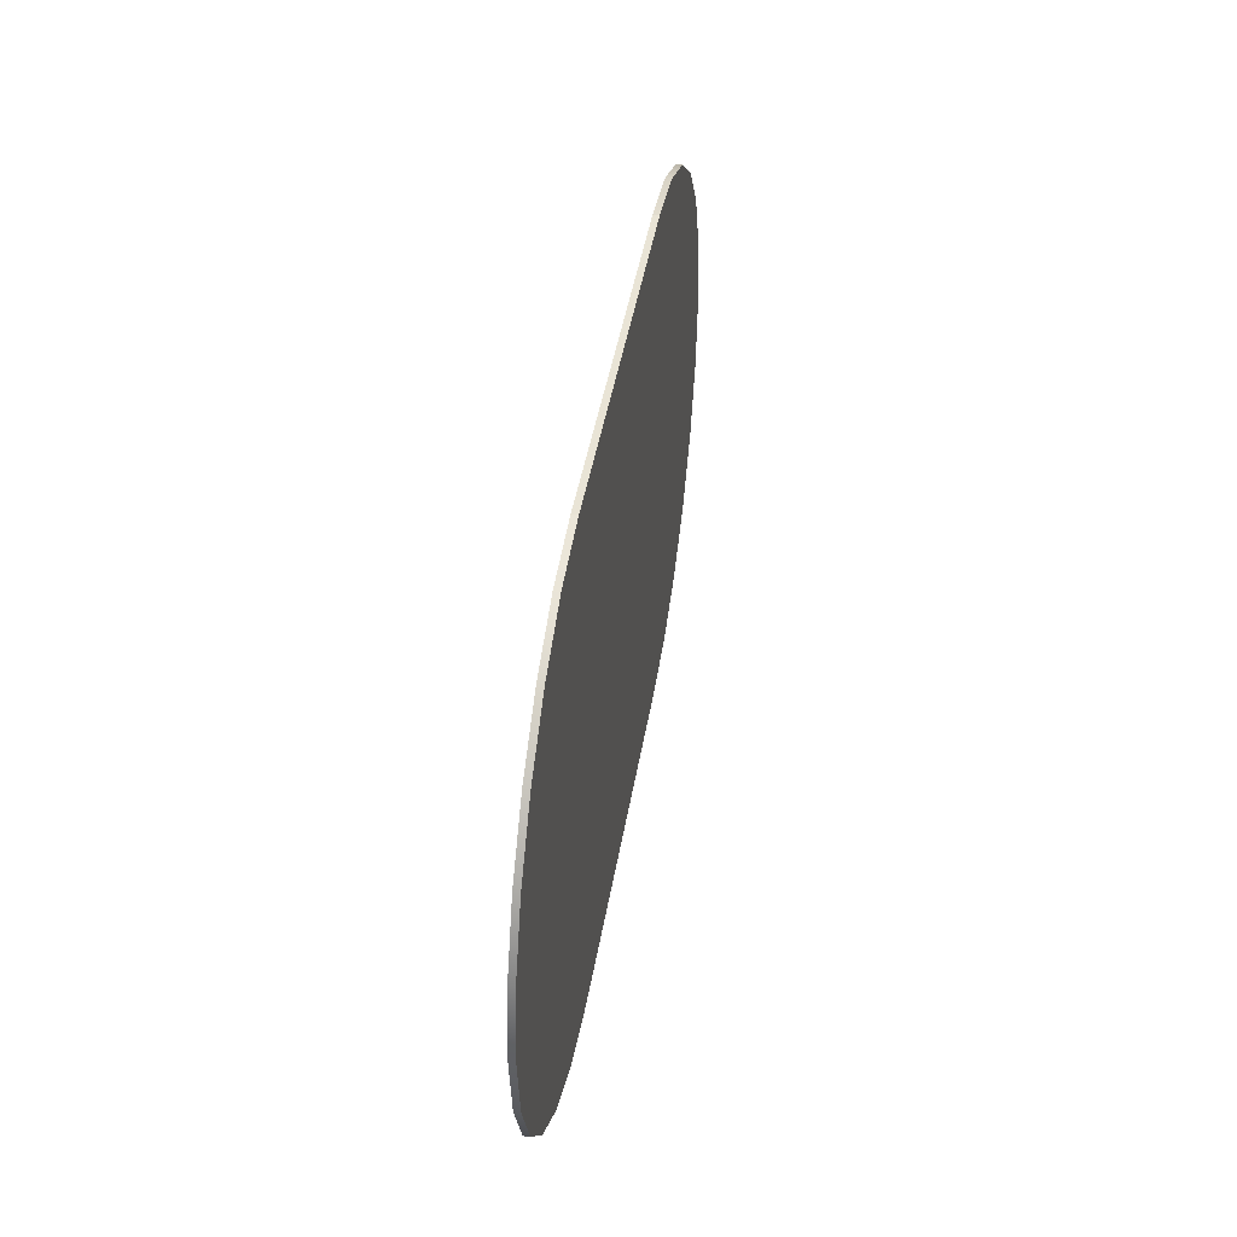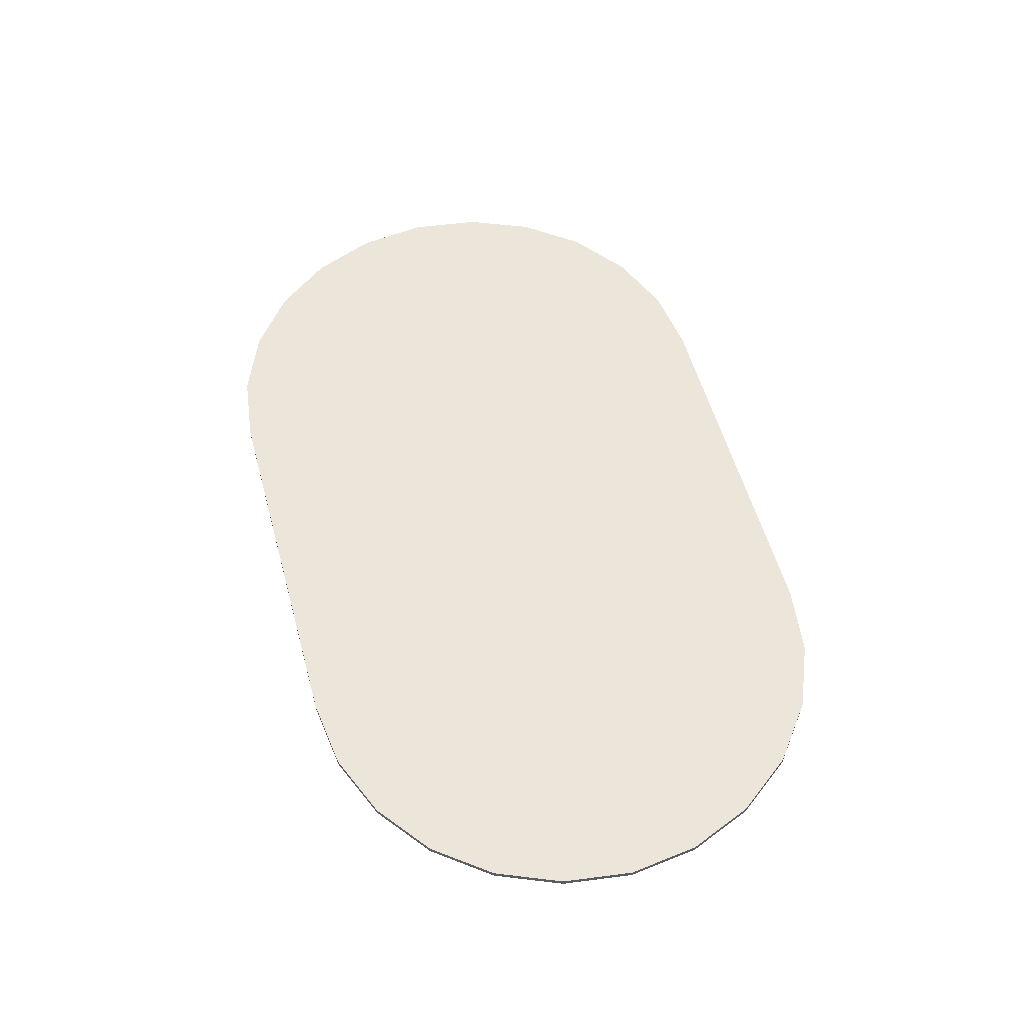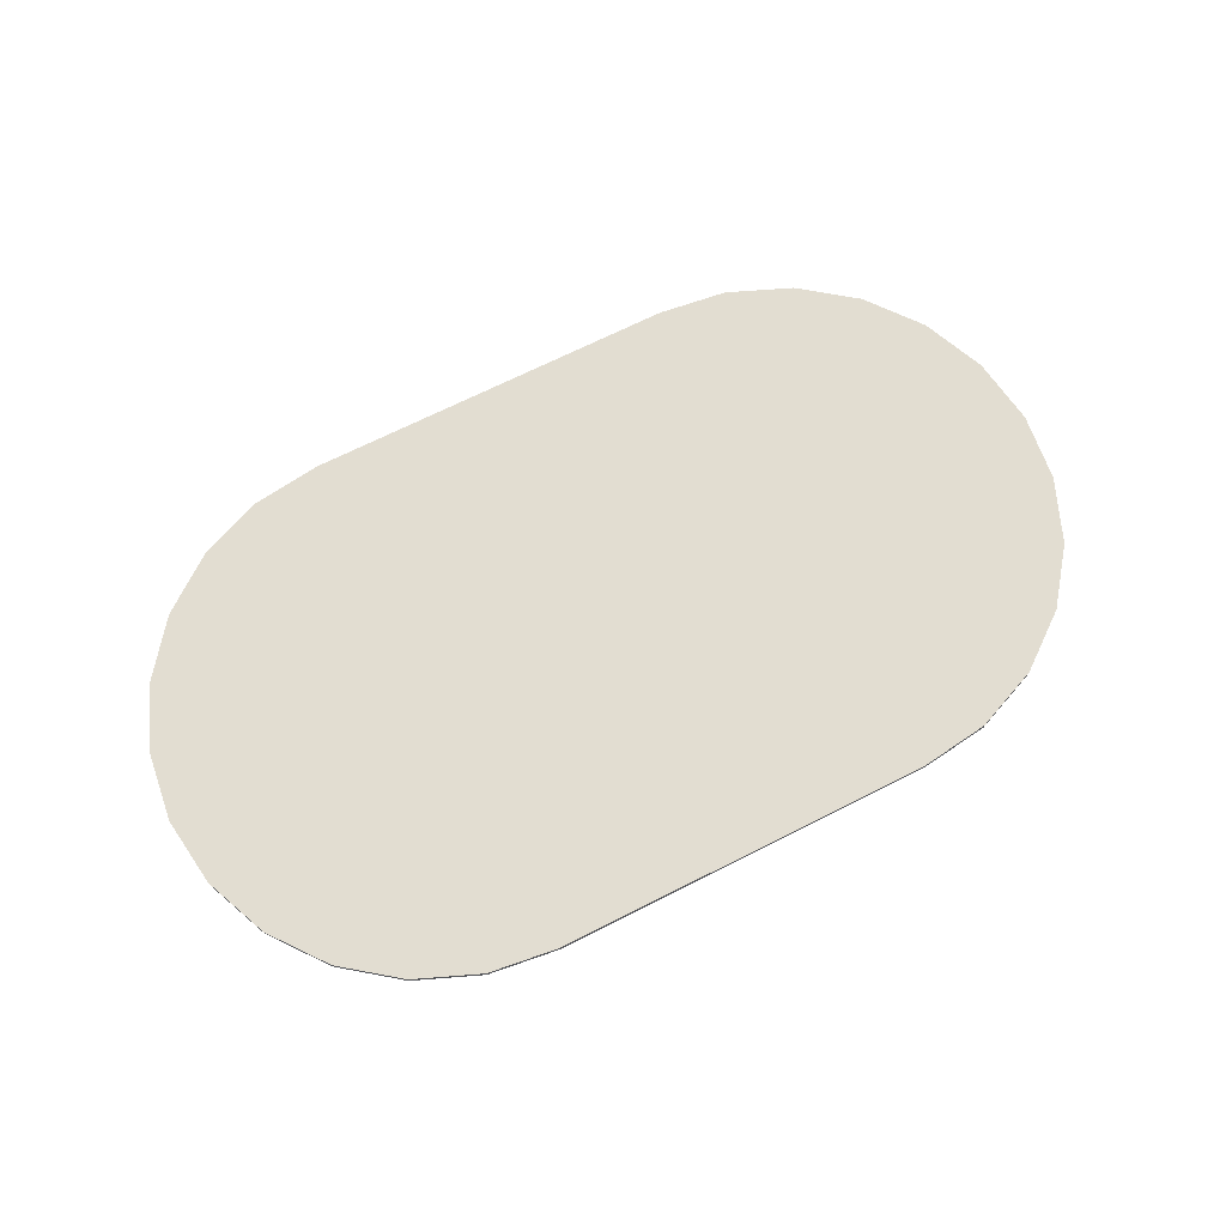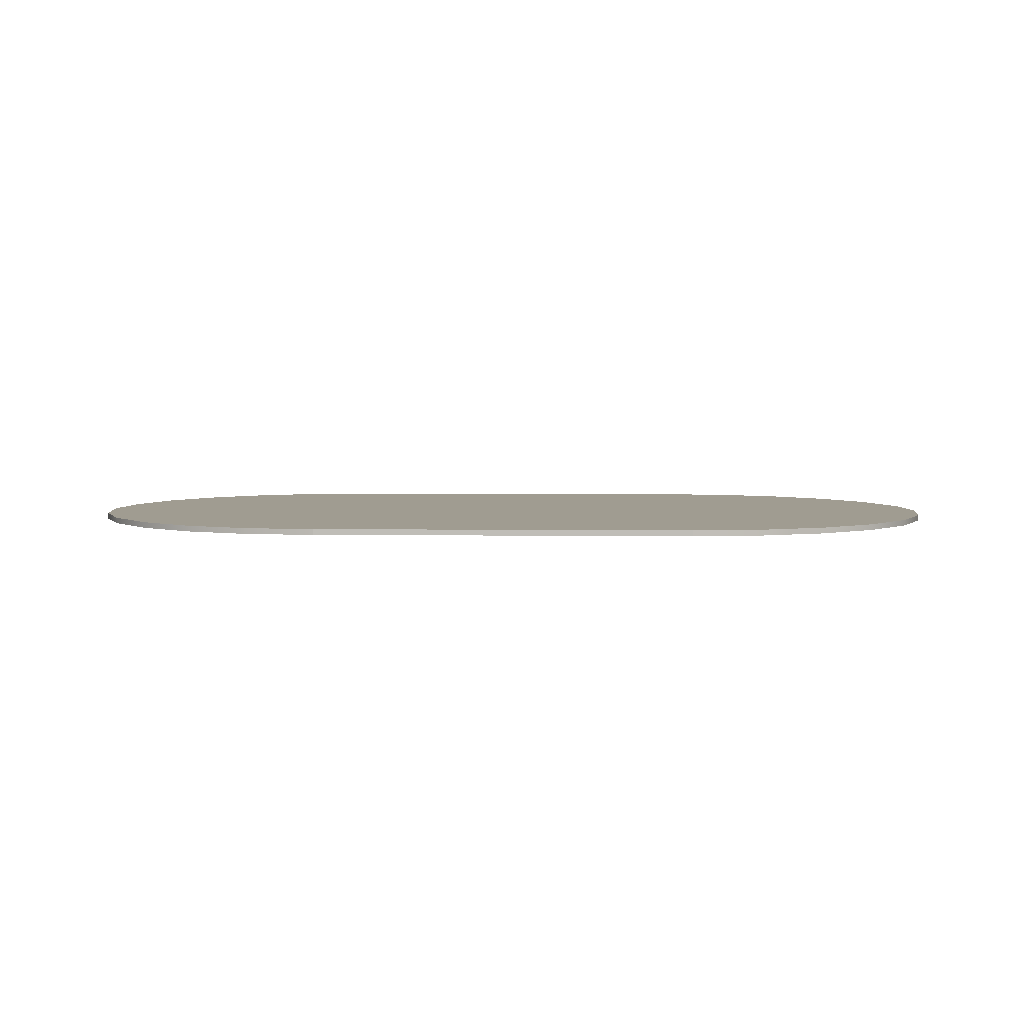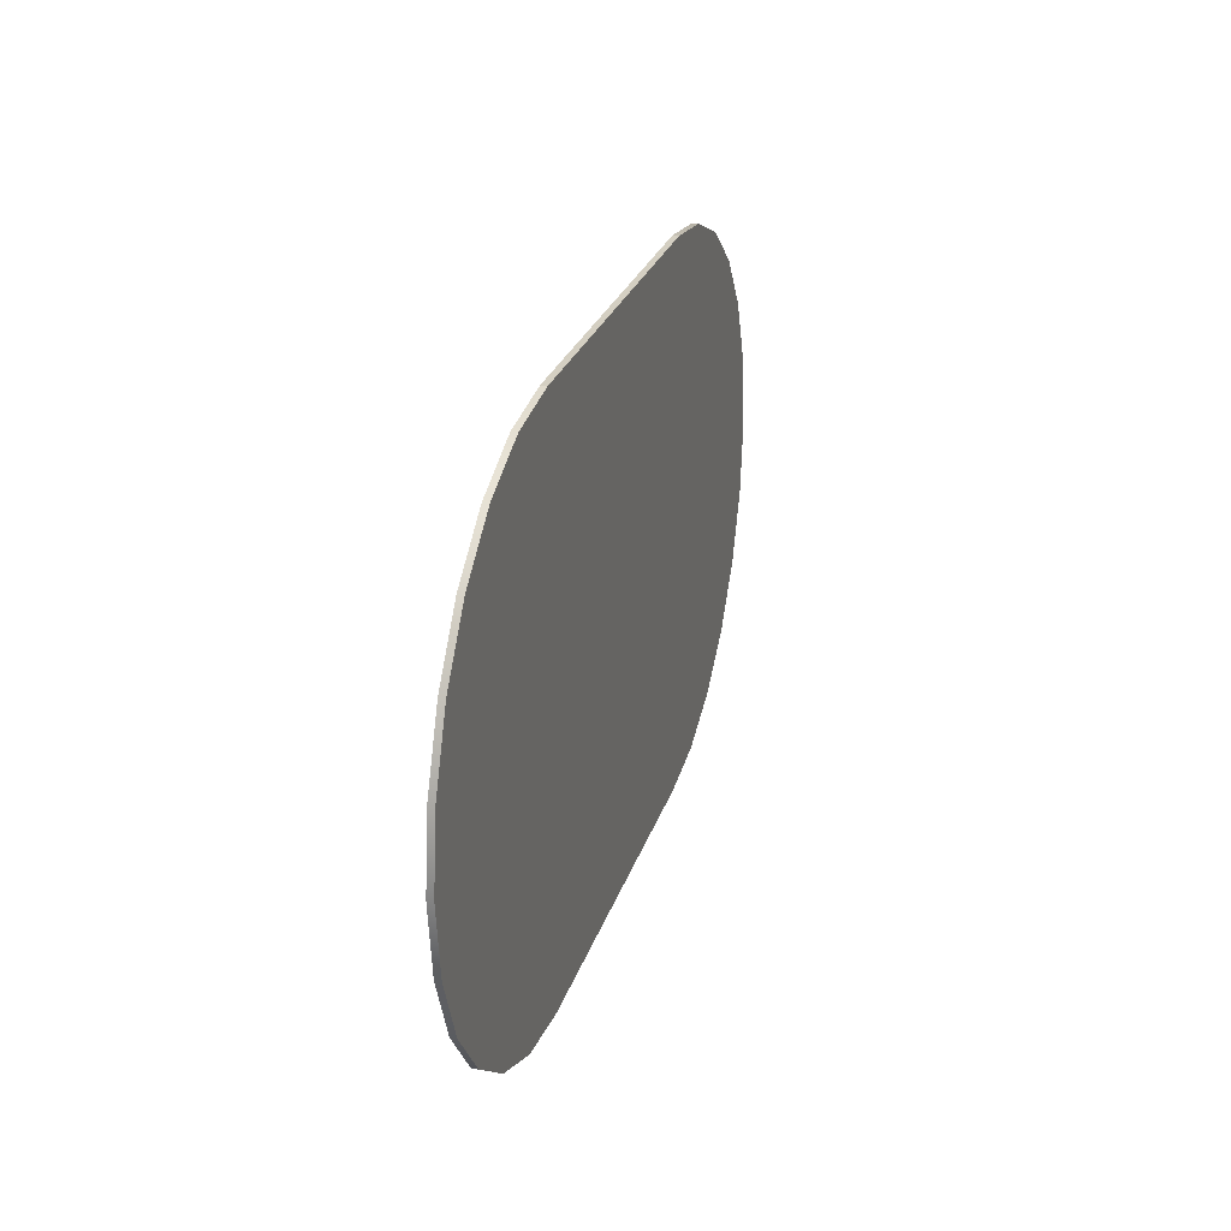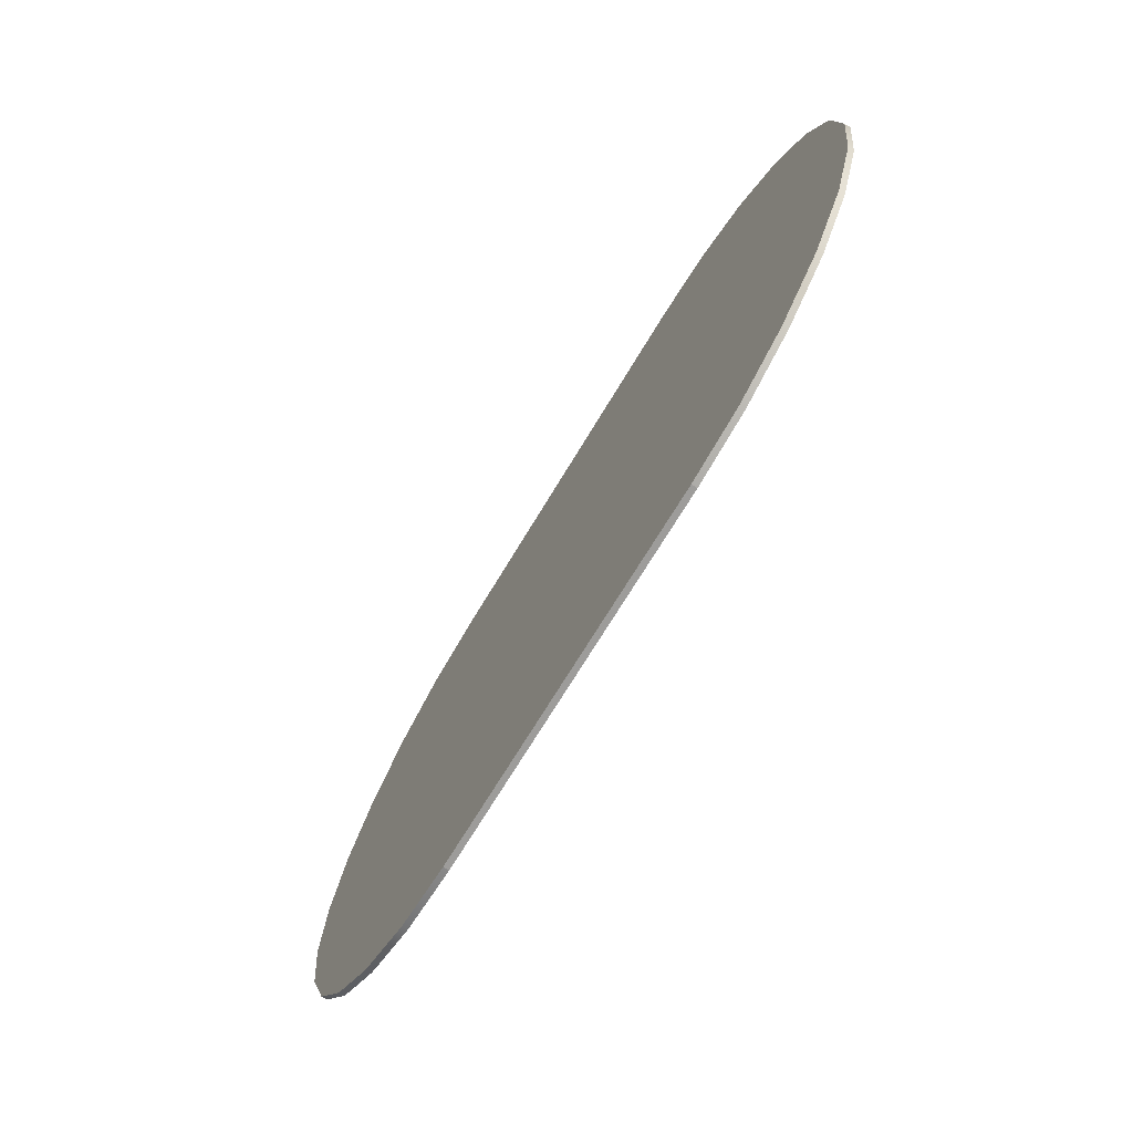
<metadata>
{"format":"obj","ext":"obj","renderer":"f3d","projection":"perspective","resolution":1024,"background":"white","views":[{"elev":42.4,"azim":-80.8,"up":"+Z"},{"elev":55.5,"azim":74.7,"up":"+Y"},{"elev":68.6,"azim":-26.9,"up":"+Y"},{"elev":4.4,"azim":2.0,"up":"+Y"},{"elev":25.5,"azim":105.6,"up":"+Z"},{"elev":-70.0,"azim":59.1,"up":"+Z"}]}
</metadata>
<code>
g rugRounded
v -1.014 0.1 4.6
v -1.136 0.1 5.528
v -1.136 0.1 3.672
v -1.495 0.1 2.807
v -1.495 0.1 6.393
v -1.519 0.1 4.6
v -1.624 0.1 3.803
v -2.065 0.1 2.065
v -1.932 0.1 3.06
v -2.422 0.1 2.422
v -2.807 0.1 1.495
v -3.06 0.1 1.932
v -3.672 0.1 1.136
v -3.803 0.1 1.624
v -4.666 0.1 1.006
v -4.699 0.1 1.506
v -11.03 0.1 1.006
v -11 0.1 1.506
v -11.9 0.1 1.624
v -12.03 0.1 1.136
v -12.64 0.1 1.932
v -12.89 0.1 1.495
v -13.28 0.1 2.422
v -13.64 0.1 2.065
v -13.77 0.1 3.06
v -14.21 0.1 2.807
v -14.08 0.1 3.803
v -14.18 0.1 4.6
v -14.21 0.1 6.393
v -14.56 0.1 5.528
v -14.56 0.1 3.672
v -14.69 0.1 4.6
v -14.08 0.1 5.397
v -13.77 0.1 6.14
v -13.64 0.1 7.135
v -13.28 0.1 6.778
v -12.89 0.1 7.705
v -12.64 0.1 7.268
v -12.03 0.1 8.064
v -11.9 0.1 7.576
v -11.03 0.1 8.194
v -11 0.1 7.694
v -4.699 0.1 7.694
v -4.666 0.1 8.194
v -3.803 0.1 7.576
v -3.672 0.1 8.064
v -3.06 0.1 7.268
v -2.807 0.1 7.705
v -2.422 0.1 6.778
v -2.065 0.1 7.135
v -1.932 0.1 6.14
v -1.624 0.1 5.397
v 0 0 4.6
v -0.1567 0 3.409
v -0.1567 0 5.791
v -0.6163 0 2.3
v -0.6163 0 6.9
v -1.347 0 1.347
v -1.347 0 7.853
v -2.3 0 8.584
v -2.3 0 0.6163
v -3.409 0 9.043
v -3.409 0 0.1567
v -4.6 0 9.2
v -4.6 0 0
v -11.1 0 9.2
v -11.1 0 0
v -12.29 0 9.043
v -12.29 0 0.1567
v -13.4 0 8.584
v -13.4 0 0.6163
v -14.35 0 7.853
v -14.35 0 1.347
v -15.08 0 6.9
v -15.08 0 2.3
v -15.54 0 5.791
v -15.54 0 3.409
v -15.7 0 4.6
v 0 0.1 4.6
v -0.1567 0.1 5.791
v -0.1567 0.1 3.409
v -14.35 0.1 1.347
v -13.4 0.1 0.6163
v -0.6163 0.1 6.9
v -1.347 0.1 7.853
v -11.1 0.1 0
v -4.6 0.1 0
v -2.3 0.1 0.6163
v -1.347 0.1 1.347
v -15.54 0.1 3.409
v -15.7 0.1 4.6
v -15.54 0.1 5.791
v -15.08 0.1 6.9
v -14.35 0.1 7.853
v -3.409 0.1 0.1567
v -12.29 0.1 9.043
v -13.4 0.1 8.584
v -2.3 0.1 8.584
v -3.409 0.1 9.043
v -12.29 0.1 0.1567
v -11.1 0.1 9.2
v -0.6163 0.1 2.3
v -15.08 0.1 2.3
v -4.6 0.1 9.2
f 2 1 3
f 3 4 2
f 4 5 2
f 4 6 5
f 4 7 6
f 4 8 7
f 8 9 7
f 8 10 9
f 8 11 10
f 11 12 10
f 11 13 12
f 13 14 12
f 13 15 14
f 15 16 14
f 15 17 16
f 17 18 16
f 17 19 18
f 17 20 19
f 20 21 19
f 20 22 21
f 22 23 21
f 22 24 23
f 24 25 23
f 24 26 25
f 26 27 25
f 26 28 27
f 26 29 28
f 26 30 29
f 26 31 30
f 31 32 30
f 33 28 29
f 34 33 29
f 34 29 35
f 36 34 35
f 36 35 37
f 38 36 37
f 38 37 39
f 40 38 39
f 40 39 41
f 42 40 41
f 43 42 41
f 43 41 44
f 45 43 44
f 45 44 46
f 47 45 46
f 47 46 48
f 49 47 48
f 49 48 50
f 51 49 50
f 52 51 50
f 52 50 5
f 5 6 52
f 54 53 55
f 55 56 54
f 55 57 56
f 57 58 56
f 57 59 58
f 59 60 58
f 60 61 58
f 60 62 61
f 62 63 61
f 62 64 63
f 64 65 63
f 64 66 65
f 66 67 65
f 66 68 67
f 68 69 67
f 68 70 69
f 70 71 69
f 70 72 71
f 72 73 71
f 72 74 73
f 74 75 73
f 74 76 75
f 76 77 75
f 76 78 77
f 53 79 80
f 80 55 53
f 79 53 54
f 54 81 79
f 71 73 82
f 82 83 71
f 57 84 85
f 85 59 57
f 55 80 84
f 84 57 55
f 65 67 86
f 86 87 65
f 58 61 88
f 88 89 58
f 90 77 78
f 78 91 90
f 91 78 76
f 76 92 91
f 93 74 72
f 72 94 93
f 63 65 87
f 87 95 63
f 70 68 96
f 96 97 70
f 62 60 98
f 98 99 62
f 67 69 100
f 100 86 67
f 72 70 97
f 97 94 72
f 68 66 101
f 101 96 68
f 56 102 81
f 81 54 56
f 58 89 102
f 102 56 58
f 103 75 77
f 77 90 103
f 92 76 74
f 74 93 92
f 82 73 75
f 75 103 82
f 69 71 83
f 83 100 69
f 60 59 85
f 85 98 60
f 61 63 95
f 95 88 61
f 64 62 99
f 99 104 64
f 80 79 81
f 81 102 80
f 102 84 80
f 102 89 84
f 89 1 84
f 89 3 1
f 89 4 3
f 89 88 4
f 88 8 4
f 88 11 8
f 88 95 11
f 95 13 11
f 95 87 13
f 87 15 13
f 87 86 15
f 86 17 15
f 86 20 17
f 86 100 20
f 100 22 20
f 100 83 22
f 83 24 22
f 83 82 24
f 82 26 24
f 82 31 26
f 82 103 31
f 103 32 31
f 32 103 93
f 30 32 93
f 30 93 94
f 29 30 94
f 35 29 94
f 35 94 97
f 37 35 97
f 37 97 96
f 39 37 96
f 39 96 101
f 41 39 101
f 44 41 101
f 44 101 104
f 46 44 104
f 46 104 99
f 48 46 99
f 48 99 98
f 50 48 98
f 5 50 98
f 5 98 85
f 2 5 85
f 1 2 85
f 85 84 1
f 103 90 93
f 90 92 93
f 90 91 92
f 66 64 104
f 104 101 66
f 52 6 7
f 7 9 52
f 9 51 52
f 9 49 51
f 9 10 49
f 10 47 49
f 10 12 47
f 12 14 47
f 14 45 47
f 14 43 45
f 14 16 43
f 16 18 43
f 18 42 43
f 18 19 42
f 19 40 42
f 19 38 40
f 19 21 38
f 21 23 38
f 23 36 38
f 23 34 36
f 23 25 34
f 25 33 34
f 25 27 33
f 27 28 33

</code>
